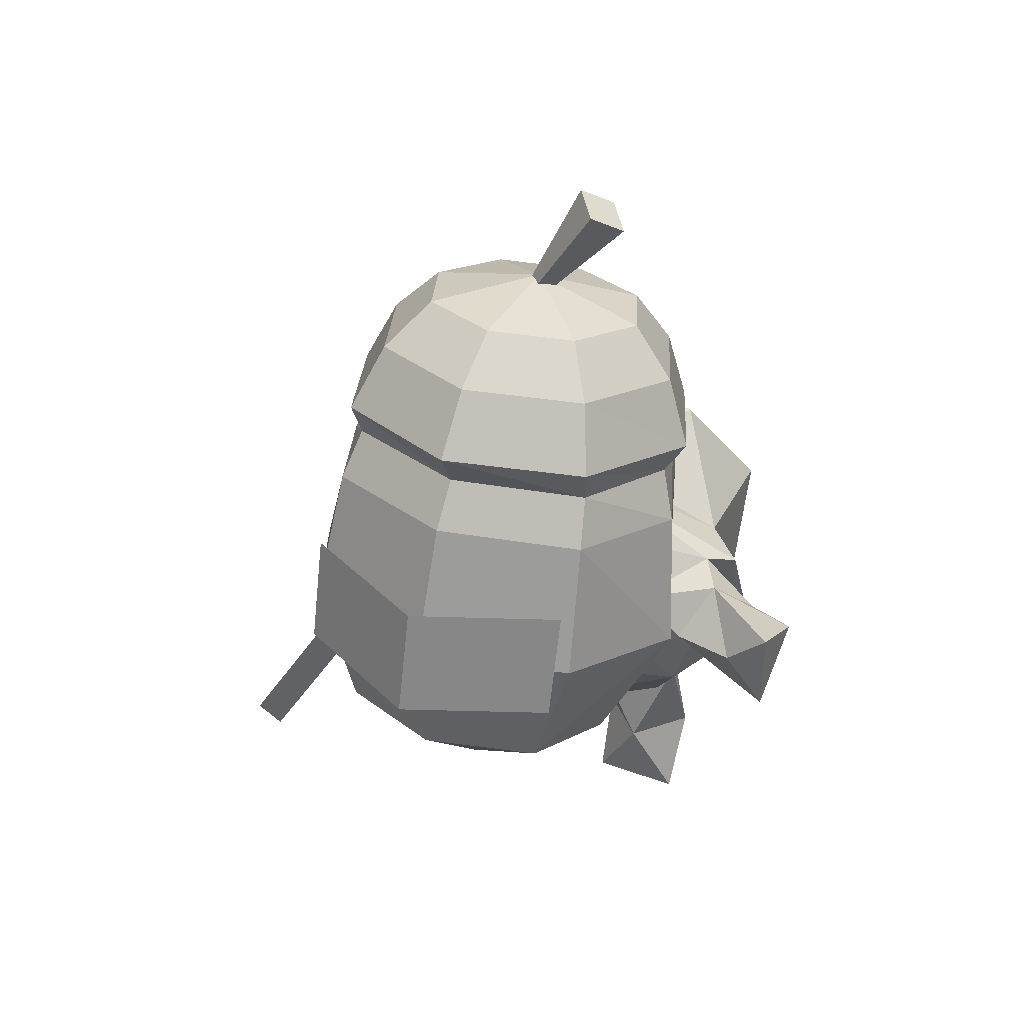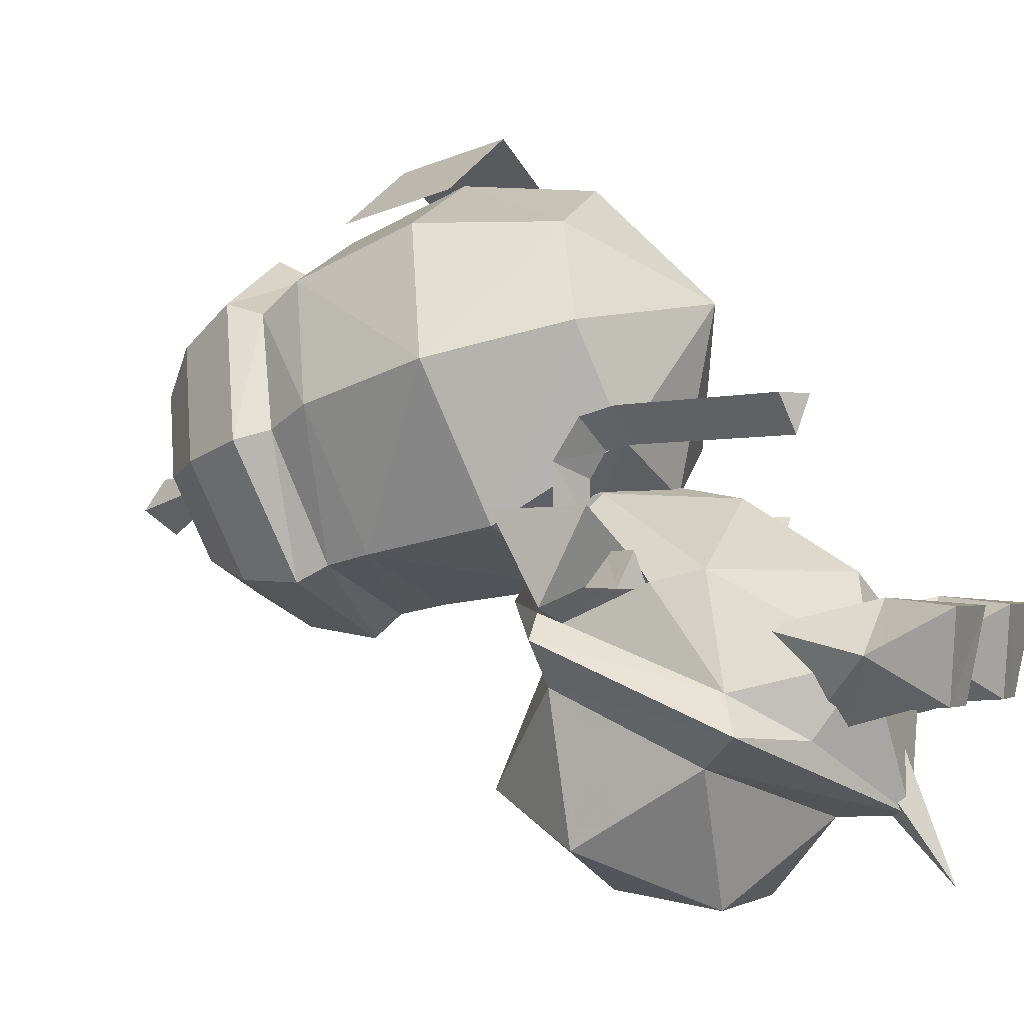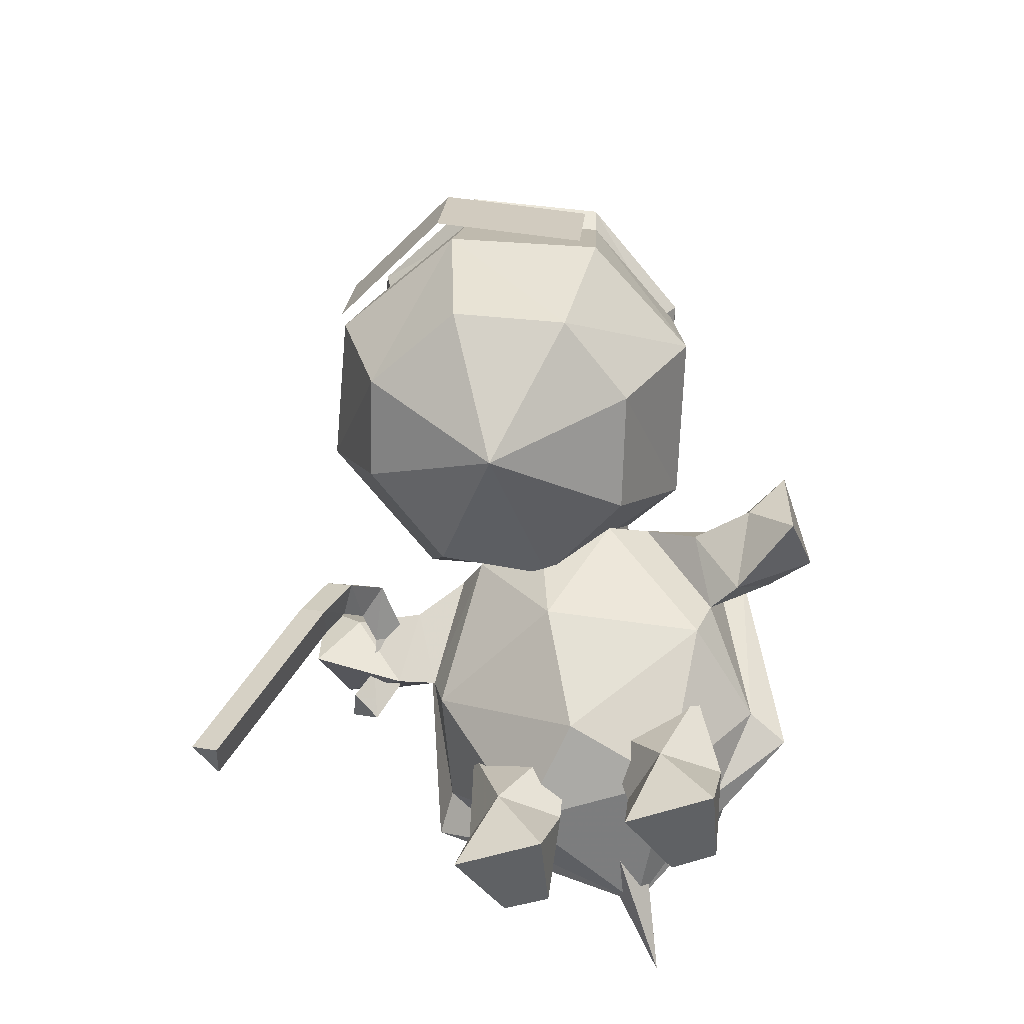
<metadata>
{"format":"obj","ext":"obj","renderer":"f3d","projection":"perspective","resolution":1024,"background":"white","views":[{"elev":40.1,"azim":25.4,"up":"+Y"},{"elev":-1.3,"azim":-65.7,"up":"+Z"},{"elev":-54.2,"azim":19.6,"up":"+Y"}]}
</metadata>
<code>
o polygon1
v -0.3455 0.3833 -0.3479
v -0.00293 0.2156 -0.562
v -0.2393 0.2554 -0.1362
v 0.2393 0.2554 -0.1362
v 0 0.3618 0.09448
v 0.4319 0.6453 0.1023
v 0 0.6934 0.2971
v 0.2214 1.022 0.3103
v 0 0.9756 0.3467
v 0.4858 1.135 -0.01733
v 0.2378 1.227 0.103
v 0.3254 1.08 0.2139
v 0.2214 1.022 0.3103
v 0.4761 0.7878 0.06567
v 0.4319 0.6453 0.1023
v 0.5083 0.5645 -0.2197
v 0.2393 0.2554 -0.1362
v 0 0.9756 0.3467
v -0.2214 1.022 0.3103
v 0 0.6934 0.2971
v -0.4319 0.6453 0.1023
v 0 0.3618 0.09448
v -0.2393 0.2554 -0.1362
v -0.2393 0.2554 -0.1362
v -0.4319 0.6453 0.1023
v -0.5122 0.5637 -0.2202
v -0.4729 0.7878 0.06665
v -0.48 1.106 -0.01538
v 0.006348 1.294 0.06763
v 0.2378 1.227 0.103
v 0.01245 1.394 0.009278
v 0.4858 1.135 -0.01733
v -0.48 1.106 -0.01538
v -0.2251 1.227 0.103
v 0.01245 1.394 0.009278
v 0.006348 1.294 0.06763
v -0.2214 1.022 0.3103
v -0.2251 1.227 0.103
v -0.3196 1.08 0.2158
v -0.48 1.106 -0.01538
v -0.4319 0.6453 0.1023
v -0.2214 1.022 0.3103
v -0.4729 0.7878 0.06665
v -0.3196 1.08 0.2158
v -0.4729 0.7878 0.06665
v -0.3196 1.08 0.2158
v -0.48 1.106 -0.01538
v 0.01245 1.394 0.009278
v -0.5525 1.1 -0.0874
v -0.48 1.106 -0.01538
v 0.4858 1.135 -0.01733
v 0.3254 1.08 0.2139
v 0.4761 0.7878 0.06567
v 0.5083 0.5645 -0.2197
v 0.5642 1.099 -0.0918
v 0.4858 1.135 -0.01733
v 0.4858 1.135 -0.01733
v 0.4761 0.7878 0.06567
v 0.5083 0.5645 -0.2197
v -0.3455 0.3833 -0.3479
v -0.5122 0.5637 -0.2202
v -0.5923 0.5112 -0.3276
v -0.00293 0.2156 -0.562
v -0.3455 0.3833 -0.3479
v -0.5923 0.5112 -0.3276
v -0.00293 0.2156 -0.562
v 0.3416 0.3838 -0.3474
v 0.2393 0.2554 -0.1362
v 0.2393 0.2554 -0.1362
v 0.3416 0.3838 -0.3474
v 0.5083 0.5645 -0.2197
v 0.5847 0.5125 -0.3267
v 0.5642 1.099 -0.0918
v 0.5083 0.5645 -0.2197
v -0.5525 1.1 -0.0874
v -0.5122 0.5637 -0.2202
v -0.48 1.106 -0.01538
v 0.5847 0.5125 -0.3267
v 0.3416 0.3838 -0.3474
v -0.00293 0.2156 -0.562
v 0.5847 0.5125 -0.3267
v 0.5083 0.5645 -0.2197
v 0.3416 0.3838 -0.3474
v -0.3455 0.3833 -0.3479
v -0.2393 0.2554 -0.1362
v -0.5122 0.5637 -0.2202
v -0.5923 0.5112 -0.3276
v -0.5122 0.5637 -0.2202
v -0.5525 1.1 -0.0874
v 0.5642 1.099 -0.0918
v 0.01245 1.394 0.009278
v 0.4858 1.135 -0.01733
f 1 2 3
f 2 4 3
f 3 4 5
f 4 6 5
f 5 6 7
f 6 8 7
f 7 8 9
f 10 11 12
f 11 13 12
f 12 13 14
f 13 15 14
f 14 15 16
f 15 17 16
f 18 19 20
f 19 21 20
f 20 21 22
f 21 23 22
f 24 25 26
f 25 27 26
f 26 27 28
f 29 30 31
f 30 32 31
f 33 34 35
f 34 36 35
f 37 38 39
f 38 40 39
f 41 42 43
f 42 44 43
f 45 46 47
f 48 49 50
f 51 52 53
f 54 55 56
f 57 58 59
f 60 61 62
f 63 64 65
f 66 67 68
f 69 70 71
f 72 73 74
f 75 76 77
f 78 79 80
f 81 82 83
f 84 85 86
f 87 88 89
f 90 91 92
o polygon3
v -0.4072 1.725 1.068
v -0.4072 1.405 1.147
v 0.001953 1.746 1.269
v 0.001953 1.426 1.348
v 0.4114 1.405 1.147
v 0.001953 1.746 1.269
v 0.4114 1.405 1.147
v 0.4114 1.725 1.068
f 93 94 95
f 94 96 95
f 95 96 97
f 98 99 100
o polygon2
v -0.7136 0.7417 0.4167
v -0.7607 0.7688 0.5156
v -0.6606 0.8335 0.405
v -0.686 0.8979 0.4939
v -0.6289 0.9971 0.3818
v -0.6006 0.8486 0.4939
v -0.5432 0.9478 0.3818
v -0.6279 0.8904 0.334
v -0.6255 0.8945 0.2222
v -0.6289 0.9971 0.3818
v -0.6296 0.9959 0.1692
v -0.5432 0.9478 0.3818
v -0.5439 0.9465 0.1692
v -0.6255 0.8945 0.2222
v -0.6021 0.8457 0.05396
v -0.6587 0.8369 0.146
v -0.6797 0.7117 0.05054
v -0.7188 0.7329 0.1494
v -0.7651 0.761 0.05054
v -0.6587 0.8369 0.146
v -0.6877 0.8953 0.05396
v -0.6296 0.9959 0.1692
v -0.5439 0.9465 0.1692
v -0.4729 0.7878 0.06665
v -0.6582 0.9578 -0.04004
v -0.48 1.106 -0.01538
v -0.5584 1.116 0.09521
v -0.3196 1.08 0.2158
v -0.4731 0.967 0.2212
v -0.4729 0.7878 0.06665
v -0.5789 0.7822 0.1169
v -0.6582 0.9578 -0.04004
v -0.8096 0.9583 0.001953
v -0.5584 1.116 0.09521
v -0.8042 1.095 0.2527
v -0.6753 0.9707 0.2549
v -0.8101 0.8252 0.2629
v -0.5789 0.7822 0.1169
v -0.8096 0.9583 0.001953
v 0.8096 0.9583 0.001953
v 0.5576 1.117 0.09521
v 0.8049 1.095 0.2527
v 0.6753 0.9712 0.2549
v 0.8093 0.825 0.2629
v 0.5796 0.7832 0.1169
v 0.8096 0.9583 0.001953
v 0.6582 0.9592 -0.04004
v 0.5576 1.117 0.09521
v 0.4858 1.135 -0.01733
v 0.3254 1.08 0.2139
v -0.228 0.4658 -0.3608
v -0.4106 0.2234 -0.1216
v -0.3743 0.5195 -0.05273
v -0.2617 0.2092 0.02686
v -0.05664 0.4888 -0.05273
v -0.1101 0.2085 -0.1216
v -0.228 0.4658 -0.3608
v -0.2539 0.301 -0.3103
v -0.4106 0.2234 -0.1216
v -0.2617 0.1409 -0.2656
v -0.4084 -0.02002 0.006592
v -0.4106 0.2234 -0.1216
v -0.3406 0.01562 -0.2532
v -0.2617 0.1409 -0.2656
v -0.1987 0.01123 -0.2549
v -0.1101 0.2085 -0.1216
v -0.1318 -0.0249 0.006592
v -0.2617 0.2092 0.02686
v -0.4084 -0.02002 0.006592
v -0.4106 0.2234 -0.1216
v 0.3406 0.01562 -0.2532
v 0.4106 0.2234 -0.1216
v 0.4084 -0.02002 0.006592
v 0.2617 0.2092 0.02686
v 0.1318 -0.0249 0.006592
v 0.1101 0.2085 -0.1216
v 0.1987 0.01123 -0.2549
v 0.2617 0.1409 -0.2656
v 0.3406 0.01562 -0.2532
v 0.4106 0.2234 -0.1216
v 0.4858 1.135 -0.01733
v 0.6582 0.9592 -0.04004
v 0.4761 0.7878 0.06567
v 0.5796 0.7832 0.1169
v 0.4836 0.9675 0.2212
v 0.6753 0.9712 0.2549
v 0.5576 1.117 0.09521
v 0.228 0.4658 -0.3608
v 0.1101 0.2085 -0.1216
v 0.05664 0.4888 -0.05273
v 0.2617 0.2092 0.02686
v 0.3743 0.5195 -0.05273
v 0.4106 0.2234 -0.1216
v 0.3743 0.5195 -0.05273
v 0.4106 0.2234 -0.1216
v 0.228 0.4658 -0.3608
v 0.2539 0.301 -0.3103
v 0.1101 0.2085 -0.1216
v 0.2617 0.1409 -0.2656
v -0.7136 0.7417 0.4167
v -1.027 0.1985 0.4167
v -1.074 0.2256 0.5156
v -0.9888 0.1763 0.5156
v -0.7607 0.7688 0.5156
v -0.675 0.7195 0.5156
v 0 0.4309 -0.3936
v 0.0957 0.3599 -0.3362
v 0 0.09253 -0.7515
v 0 0.2737 -0.2749
v -0.0957 0.3599 -0.3362
v -0.6289 0.9971 0.3818
v -0.6279 0.8904 0.334
v -0.6606 0.8335 0.405
v -0.6006 0.8486 0.4939
v -0.675 0.7195 0.5156
v 0 0.9756 0.3467
v 0.000244 1.395 0.3887
v -0.2214 1.022 0.3103
v -0.259 1.219 0.271
v -0.2251 1.227 0.103
v -0.7607 0.7688 0.5156
v -0.675 0.7195 0.5156
v -0.686 0.8979 0.4939
v -0.6006 0.8486 0.4939
v -0.5439 0.9465 0.1692
v -0.6021 0.8457 0.05396
v -0.6877 0.8953 0.05396
v -0.7651 0.761 0.05054
v -1.027 0.1985 0.4167
v -0.7136 0.7417 0.4167
v -0.9888 0.1763 0.5156
v -0.675 0.7195 0.5156
v 0.5576 1.117 0.09521
v 0.3254 1.08 0.2139
v 0.4836 0.9675 0.2212
v 0.4761 0.7878 0.06567
v 0.006348 1.294 0.06763
v -0.2251 1.227 0.103
v 0.000244 1.395 0.3887
v -0.259 1.219 0.271
v -0.5789 0.7822 0.1169
v -0.4731 0.967 0.2212
v -0.6753 0.9707 0.2549
v -0.5584 1.116 0.09521
v 0 0.9756 0.3467
v 0.2214 1.022 0.3103
v 0.000244 1.395 0.3887
v 0.2554 1.219 0.271
v -0.1987 0.01123 -0.2549
v -0.1318 -0.0249 0.006592
v -0.3406 0.01562 -0.2532
v -0.4084 -0.02002 0.006592
v 0.1987 0.01123 -0.2549
v 0.3406 0.01562 -0.2532
v 0.1318 -0.0249 0.006592
v 0.4084 -0.02002 0.006592
v 0.2214 1.022 0.3103
v 0.2378 1.227 0.103
v 0.2554 1.219 0.271
v 0.000244 1.395 0.3887
v -0.2617 0.1409 -0.2656
v -0.2539 0.301 -0.3103
v -0.1101 0.2085 -0.1216
v 0.2539 0.301 -0.3103
v 0.4106 0.2234 -0.1216
v 0.2617 0.1409 -0.2656
v 0.006348 1.294 0.06763
v 0.000244 1.395 0.3887
v 0.2378 1.227 0.103
v -0.8096 0.9583 0.001953
v -0.8101 0.8252 0.2629
v -0.8042 1.095 0.2527
v -0.6606 0.8335 0.405
v -0.675 0.7195 0.5156
v -0.7136 0.7417 0.4167
v 0.8049 1.095 0.2527
v 0.8093 0.825 0.2629
v 0.8096 0.9583 0.001953
v -0.7651 0.761 0.05054
v -0.6021 0.8457 0.05396
v -0.6797 0.7117 0.05054
v -0.6255 0.8945 0.2222
v -0.6296 0.9959 0.1692
v -0.6587 0.8369 0.146
v -0.7136 0.7417 0.4167
v -1.074 0.2256 0.5156
v -0.7607 0.7688 0.5156
v -0.0957 0.3599 -0.3362
v 0 0.4309 -0.3936
v 0 0.09253 -0.7515
f 101 102 103
f 102 104 103
f 103 104 105
f 104 106 105
f 105 106 107
f 106 108 107
f 107 108 109
f 108 110 109
f 109 110 111
f 110 112 111
f 111 112 113
f 112 114 113
f 113 114 115
f 114 116 115
f 115 116 117
f 116 118 117
f 117 118 119
f 118 120 119
f 119 120 121
f 120 122 121
f 121 122 123
f 124 125 126
f 125 127 126
f 126 127 128
f 127 129 128
f 128 129 130
f 129 131 130
f 130 131 132
f 131 133 132
f 132 133 134
f 133 135 134
f 134 135 136
f 135 137 136
f 136 137 138
f 137 139 138
f 140 141 142
f 141 143 142
f 142 143 144
f 143 145 144
f 144 145 146
f 145 147 146
f 146 147 148
f 147 149 148
f 148 149 150
f 151 152 153
f 152 154 153
f 153 154 155
f 154 156 155
f 155 156 157
f 156 158 157
f 157 158 159
f 158 160 159
f 161 162 163
f 162 164 163
f 163 164 165
f 164 166 165
f 165 166 167
f 166 168 167
f 167 168 169
f 168 170 169
f 171 172 173
f 172 174 173
f 173 174 175
f 174 176 175
f 175 176 177
f 176 178 177
f 177 178 179
f 178 180 179
f 181 182 183
f 182 184 183
f 183 184 185
f 184 186 185
f 185 186 187
f 188 189 190
f 189 191 190
f 190 191 192
f 191 193 192
f 194 195 196
f 195 197 196
f 196 197 198
f 197 199 198
f 200 201 202
f 201 203 202
f 202 203 204
f 203 205 204
f 206 207 208
f 207 209 208
f 208 209 210
f 211 212 213
f 212 214 213
f 213 214 215
f 216 217 218
f 217 219 218
f 218 219 220
f 221 222 223
f 222 224 223
f 225 226 227
f 226 228 227
f 229 230 231
f 230 232 231
f 233 234 235
f 234 236 235
f 237 238 239
f 238 240 239
f 241 242 243
f 242 244 243
f 245 246 247
f 246 248 247
f 249 250 251
f 250 252 251
f 253 254 255
f 254 256 255
f 257 258 259
f 258 260 259
f 261 262 263
f 264 265 266
f 267 268 269
f 270 271 272
f 273 274 275
f 276 277 278
f 279 280 281
f 282 283 284
f 285 286 287
f 288 289 290
o polygon0
v -0.5923 0.5112 -0.3276
v -0.4473 0.6438 -0.4219
v -0.00293 0.2156 -0.562
v -0.009033 0.4246 -0.5742
v 0.4407 0.6453 -0.4207
v 0.2075 0.6812 -0.8213
v 0.4148 1.038 -0.6562
v 0.01367 1.085 -0.8059
v 0.2095 1.354 -0.5154
v -0.2026 1.355 -0.5149
v 0.01123 1.293 -0.1658
v -0.4248 1.098 -0.2178
v 0.01245 1.394 0.009278
v -0.5525 1.1 -0.0874
v -0.00293 0.2156 -0.562
v 0.4407 0.6453 -0.4207
v 0.5847 0.5125 -0.3267
v 0.4346 1.097 -0.2224
v 0.5642 1.099 -0.0918
v 0.01245 1.394 0.009278
v -0.2026 1.355 -0.5149
v 0.01367 1.085 -0.8059
v -0.4099 1.04 -0.6555
v -0.2048 0.6824 -0.8208
v -0.4473 0.6438 -0.4219
v -0.009033 0.4246 -0.5742
v 0.4407 0.6453 -0.4207
v 0.4148 1.038 -0.6562
v 0.4346 1.097 -0.2224
v 0.2095 1.354 -0.5154
v 0.01123 1.293 -0.1658
v -0.5525 1.1 -0.0874
v -0.4248 1.098 -0.2178
v -0.5923 0.5112 -0.3276
v -0.4473 0.6438 -0.4219
v 0.01367 1.085 -0.8059
v 0.2075 0.6812 -0.8213
v -0.2048 0.6824 -0.8208
v -0.009033 0.4246 -0.5742
v -0.4473 0.6438 -0.4219
v -0.4248 1.098 -0.2178
v -0.4099 1.04 -0.6555
v -0.2026 1.355 -0.5149
v 0.01245 1.394 0.009278
v 0.4346 1.097 -0.2224
v 0.01123 1.293 -0.1658
f 291 292 293
f 292 294 293
f 293 294 295
f 294 296 295
f 295 296 297
f 296 298 297
f 297 298 299
f 298 300 299
f 299 300 301
f 300 302 301
f 301 302 303
f 302 304 303
f 305 306 307
f 306 308 307
f 307 308 309
f 308 310 309
f 311 312 313
f 312 314 313
f 313 314 315
f 314 316 315
f 317 318 319
f 318 320 319
f 319 320 321
f 322 323 324
f 323 325 324
f 326 327 328
f 327 329 328
f 330 331 332
f 331 333 332
f 334 335 336
o polygon4
v 0 1.754 -0.03027
v 0.3926 1.887 0.06348
v 0.3774 1.796 0.1118
v 0.5549 2.001 0.4622
v 0.4983 1.91 0.4915
v 0.3926 2.116 0.8611
v 0.3774 2.007 0.8286
v 0 2.163 1.026
v 0 2.047 0.9685
v -0.3926 2.116 0.8611
v -0.3774 2.007 0.8286
v -0.5549 2.001 0.4622
v -0.4983 1.91 0.4915
v -0.3926 1.887 0.06348
v -0.3774 1.796 0.1118
v -0.4983 1.91 0.4915
v -0.5557 1.777 0.5552
v -0.3774 2.007 0.8286
v -0.4048 1.88 0.9167
v 0 2.047 0.9685
v 0 1.923 1.066
v 0.4048 1.88 0.9167
v 0.4368 1.502 1.056
v 0.6177 1.39 0.666
v 0.3225 1.098 1.053
v 0.4297 1.018 0.7727
v 0 0.7739 0.8428
v -0.4983 1.91 0.4915
v -0.3774 1.796 0.1118
v -0.5557 1.777 0.5552
v -0.4048 1.658 0.1416
v -0.6177 1.39 0.666
v -0.4368 1.262 0.218
v -0.4297 1.018 0.7727
v -0.3037 0.925 0.4495
v 0 0.7739 0.8428
v -0.3774 1.796 0.1118
v 0 1.754 -0.03027
v -0.4048 1.658 0.1416
v 0 1.617 -0.002197
v 0 1.214 0.05176
v 0.4048 1.658 0.1416
v 0.4368 1.262 0.218
v 0.5557 1.777 0.5552
v 0.6177 1.39 0.666
v 0 1.754 -0.03027
v -0.3774 1.796 0.1118
v 0 1.84 -0.1018
v -0.3926 1.887 0.06348
v 0 2.053 -0.06909
v -0.332 2.094 0.0708
v 0 2.229 0.02686
v -0.238 2.258 0.127
v 0 2.402 0.3472
v 0 2.402 0.3472
v 0.238 2.396 0.6106
v 0.3364 2.327 0.3689
v 0.4695 2.19 0.408
v 0.332 2.094 0.0708
v 0.3926 1.887 0.06348
v 0 1.84 -0.1018
v 0 1.754 -0.03027
v -0.5557 1.777 0.5552
v -0.6177 1.39 0.666
v -0.4048 1.88 0.9167
v -0.4368 1.502 1.056
v 0 1.923 1.066
v 0 1.549 1.218
v 0.4368 1.502 1.056
v 0.3225 1.098 1.053
v 0 2.402 0.3472
v -0.238 2.258 0.127
v -0.3364 2.327 0.3689
v -0.4695 2.19 0.408
v -0.332 2.287 0.7454
v -0.3926 2.116 0.8611
v 0 2.163 1.026
v 0 2.402 0.3472
v -0.3364 2.327 0.3689
v -0.238 2.396 0.6106
v -0.332 2.287 0.7454
v 0 2.327 0.8853
v 0 2.163 1.026
v 0.3926 2.116 0.8611
v 0 2.402 0.3472
v -0.238 2.396 0.6106
v 0 2.425 0.7107
v 0 2.327 0.8853
v 0.332 2.287 0.7454
v 0.3926 2.116 0.8611
v 0.5549 2.001 0.4622
v 0 2.402 0.3472
v 0 2.425 0.7107
v 0.238 2.396 0.6106
v 0.332 2.287 0.7454
v 0.4695 2.19 0.408
v 0.5549 2.001 0.4622
v 0.3926 1.887 0.06348
v 0.6177 1.39 0.666
v 0.4297 1.018 0.7727
v 0.4368 1.262 0.218
v 0.3037 0.925 0.4495
v 0 0.8828 0.3022
v 0 0.7739 0.8428
v -0.3037 0.925 0.4495
v 0 1.617 -0.002197
v 0 1.754 -0.03027
v 0.4048 1.658 0.1416
v 0.3774 1.796 0.1118
v 0.5557 1.777 0.5552
v 0.4983 1.91 0.4915
v 0 2.402 0.3472
v 0.3364 2.327 0.3689
v 0.238 2.258 0.127
v 0.332 2.094 0.0708
v 0 2.053 -0.06909
v 0 1.84 -0.1018
v 0.4368 1.262 0.218
v 0 0.8828 0.3022
v 0 1.214 0.05176
v -0.3037 0.925 0.4495
v -0.4368 1.262 0.218
v 0.6177 1.39 0.666
v 0.5557 1.777 0.5552
v 0.4048 1.88 0.9167
v 0.3774 2.007 0.8286
v 0 2.047 0.9685
v -0.3926 1.887 0.06348
v -0.5549 2.001 0.4622
v -0.332 2.094 0.0708
v -0.4695 2.19 0.408
v -0.238 2.258 0.127
v -0.3225 1.098 1.053
v 0 0.7739 0.8428
v 0 1.135 1.179
v 0.3225 1.098 1.053
v 0 1.549 1.218
v 0.1826 2.633 0.21
v 0.2588 2.608 0.3079
v -0.09863 2.211 0.4048
v 0.1826 2.675 0.3835
v 0.1067 2.699 0.2856
v -0.6177 1.39 0.666
v -0.3225 1.098 1.053
v -0.4368 1.502 1.056
v 0 1.549 1.218
v 0.1826 2.633 0.21
v 0.1067 2.699 0.2856
v 0.2588 2.608 0.3079
v 0.1826 2.675 0.3835
v 0 0.7739 0.8428
v -0.3225 1.098 1.053
v -0.4297 1.018 0.7727
v -0.6177 1.39 0.666
v 0 2.402 0.3472
v 0.238 2.258 0.127
v 0 2.229 0.02686
v 0 2.053 -0.06909
v 0 1.214 0.05176
v -0.4368 1.262 0.218
v -0.4048 1.658 0.1416
v 0.5557 1.777 0.5552
v 0.4983 1.91 0.4915
v 0.3774 2.007 0.8286
v -0.5549 2.001 0.4622
v -0.3926 2.116 0.8611
v -0.4695 2.19 0.408
v 0.3037 0.925 0.4495
v 0.4297 1.018 0.7727
v 0 0.7739 0.8428
v 0 1.135 1.179
v 0 1.549 1.218
v -0.3225 1.098 1.053
v 0.1067 2.699 0.2856
v 0.1826 2.633 0.21
v -0.09863 2.211 0.4048
f 337 338 339
f 338 340 339
f 339 340 341
f 340 342 341
f 341 342 343
f 342 344 343
f 343 344 345
f 344 346 345
f 345 346 347
f 346 348 347
f 347 348 349
f 348 350 349
f 349 350 351
f 352 353 354
f 353 355 354
f 354 355 356
f 355 357 356
f 356 357 358
f 357 359 358
f 358 359 360
f 359 361 360
f 360 361 362
f 361 363 362
f 364 365 366
f 365 367 366
f 366 367 368
f 367 369 368
f 368 369 370
f 369 371 370
f 370 371 372
f 373 374 375
f 374 376 375
f 375 376 377
f 376 378 377
f 377 378 379
f 378 380 379
f 379 380 381
f 382 383 384
f 383 385 384
f 384 385 386
f 385 387 386
f 386 387 388
f 387 389 388
f 388 389 390
f 391 392 393
f 392 394 393
f 393 394 395
f 394 396 395
f 395 396 397
f 396 398 397
f 399 400 401
f 400 402 401
f 401 402 403
f 402 404 403
f 403 404 405
f 404 406 405
f 407 408 409
f 408 410 409
f 409 410 411
f 410 412 411
f 411 412 413
f 414 415 416
f 415 417 416
f 416 417 418
f 417 419 418
f 418 419 420
f 421 422 423
f 422 424 423
f 423 424 425
f 424 426 425
f 425 426 427
f 428 429 430
f 429 431 430
f 430 431 432
f 431 433 432
f 432 433 434
f 435 436 437
f 436 438 437
f 437 438 439
f 438 440 439
f 439 440 441
f 442 443 444
f 443 445 444
f 444 445 446
f 445 447 446
f 448 449 450
f 449 451 450
f 450 451 452
f 451 453 452
f 454 455 456
f 455 457 456
f 456 457 458
f 459 460 461
f 460 462 461
f 461 462 463
f 464 465 466
f 465 467 466
f 466 467 468
f 469 470 471
f 470 472 471
f 471 472 473
f 474 475 476
f 475 477 476
f 476 477 478
f 479 480 481
f 480 482 481
f 483 484 485
f 484 486 485
f 487 488 489
f 488 490 489
f 491 492 493
f 492 494 493
f 495 496 497
f 498 499 500
f 501 502 503
f 504 505 506
f 507 508 509
f 510 511 512

</code>
